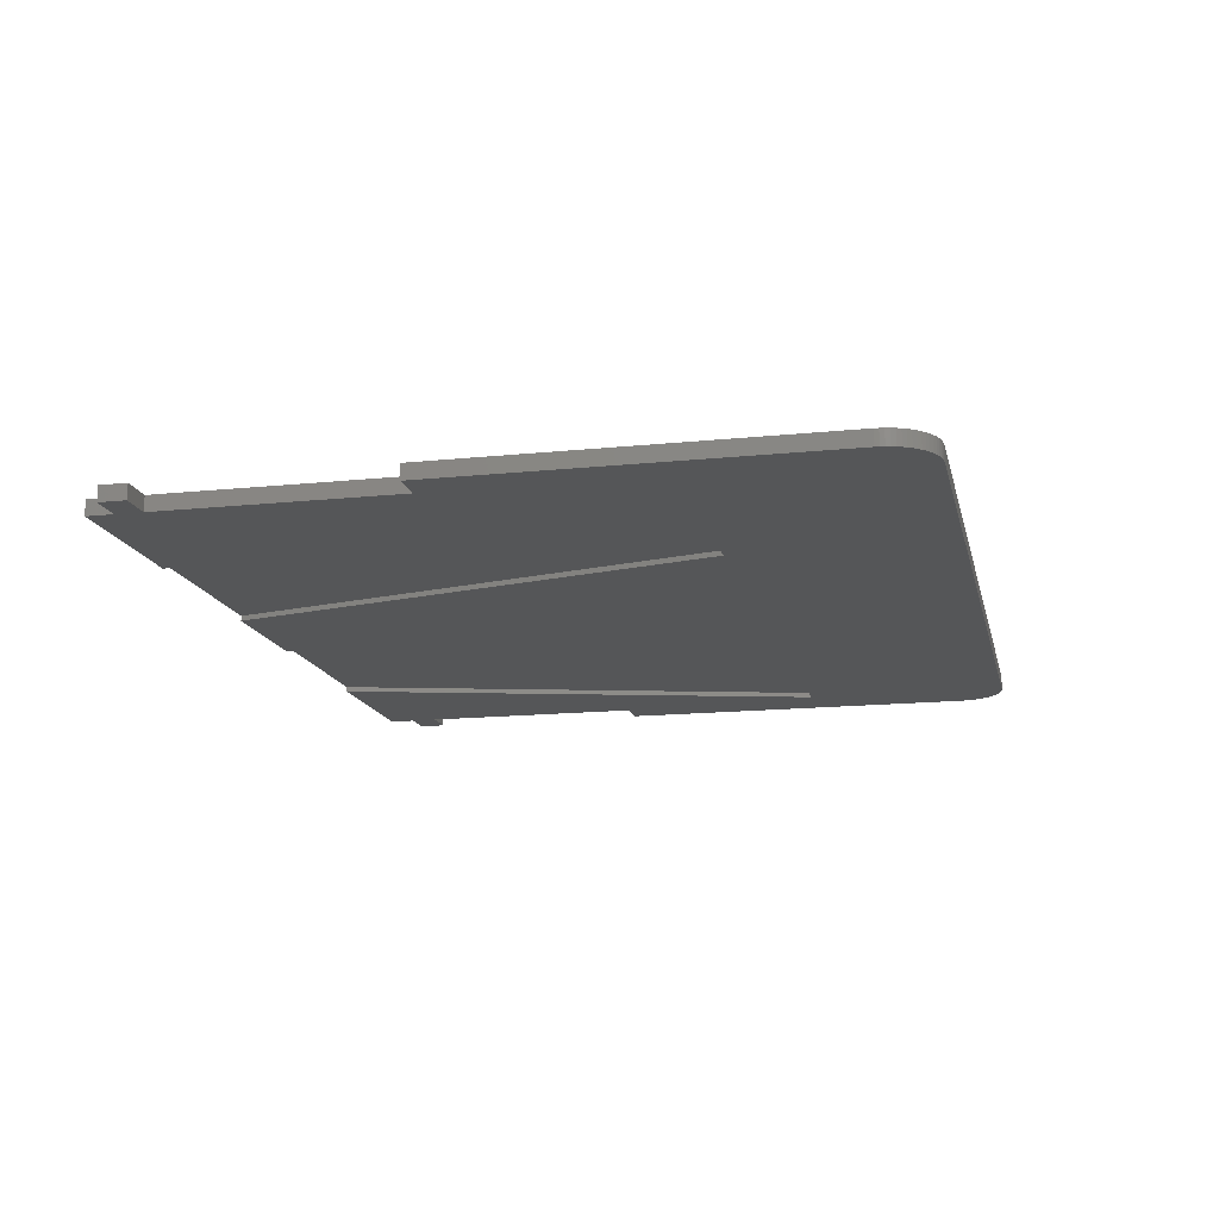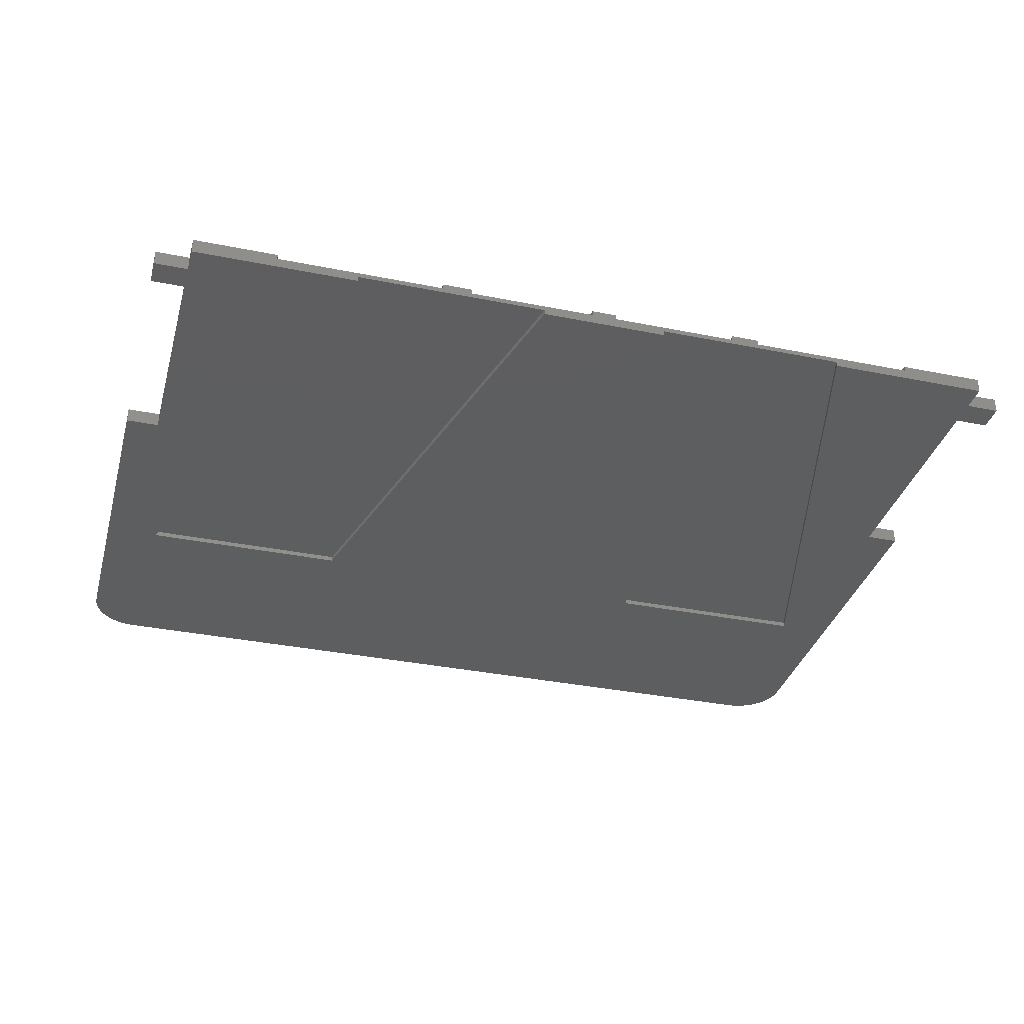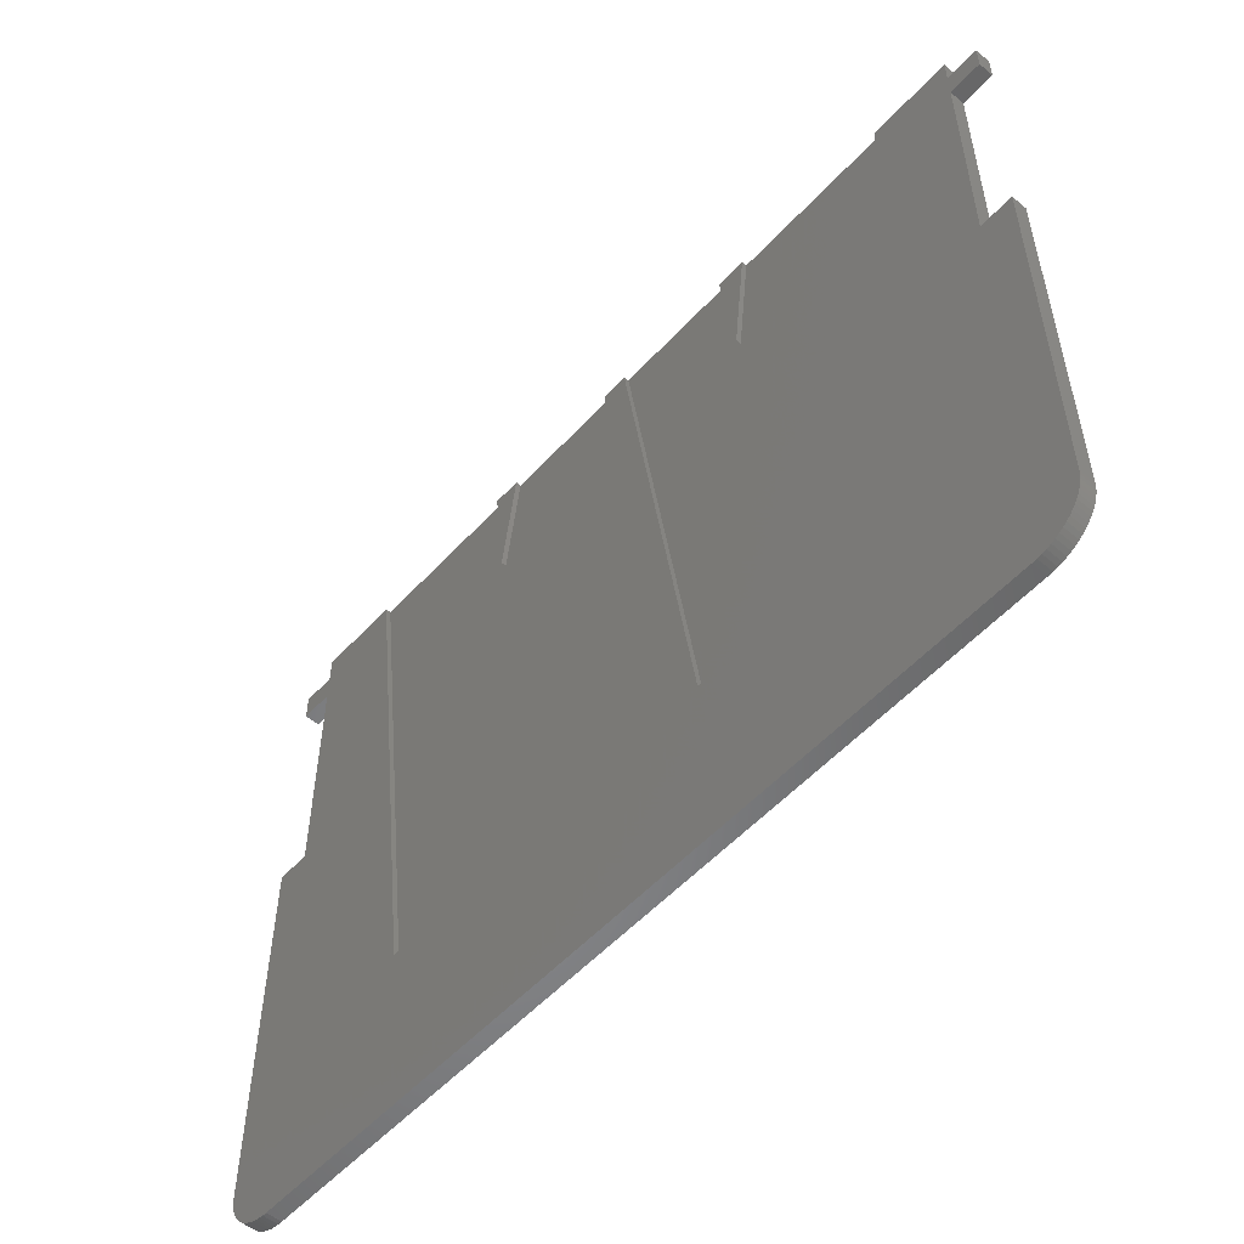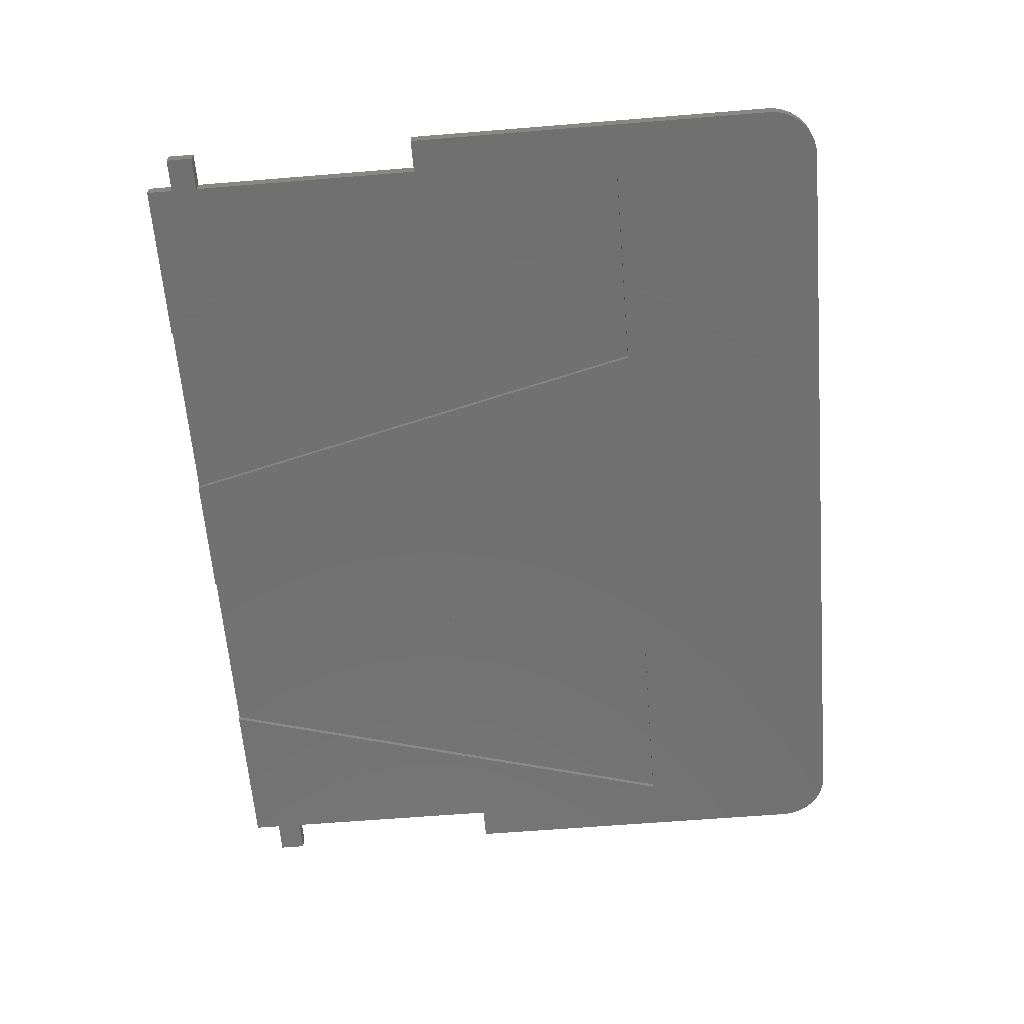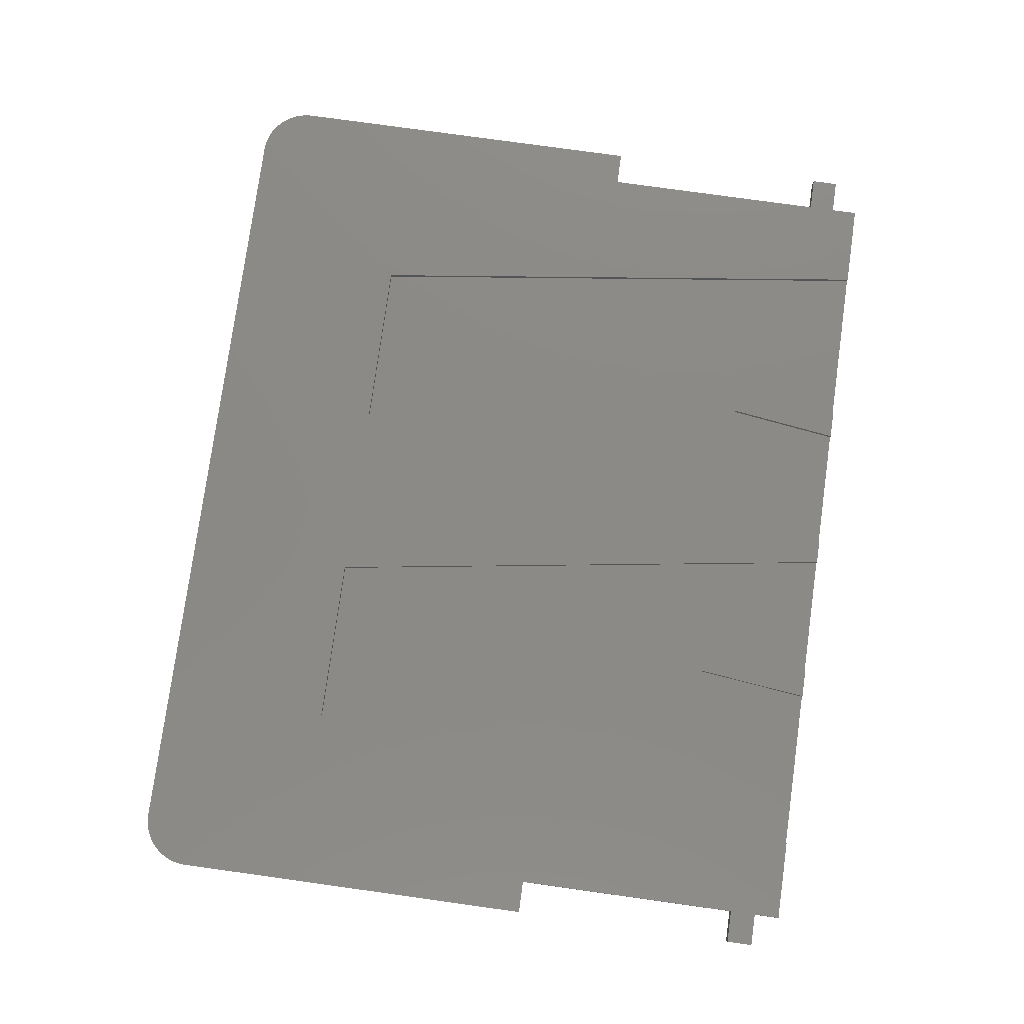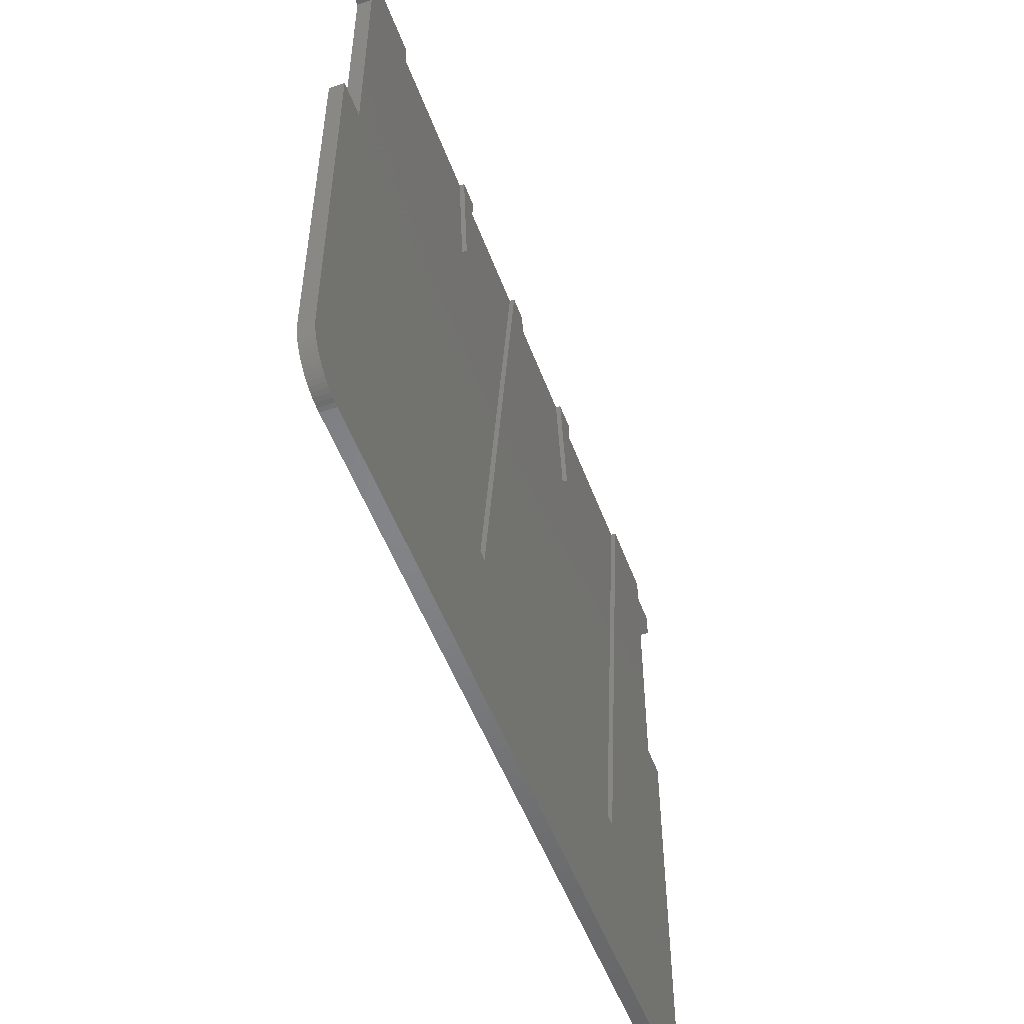
<metadata>
{"format":"stl","ext":"stl","renderer":"f3d","projection":"perspective","resolution":1024,"background":"white","views":[{"elev":-15.0,"azim":-77.4,"up":"+Z"},{"elev":-34.7,"azim":164.9,"up":"+Z"},{"elev":-54.0,"azim":48.6,"up":"+Y"},{"elev":-63.0,"azim":-85.3,"up":"+Z"},{"elev":78.5,"azim":97.9,"up":"+Z"},{"elev":-52.0,"azim":-69.9,"up":"+Y"}]}
</metadata>
<code>
# stl→obj: 148 verts, 292 faces
v 0 3 0
v 0 25.61 0.9
v 0 25.61 0
v 0 3 0.9
v 0 39.61 0
v 0 41.21 0.9
v 0 41.21 0
v 0 39.61 0.9
v 23.15 42.8 0
v 26.18 42.8 0.6
v 30.73 42.8 0
v 23.15 42.8 0.3
v 52 42.8 0.9
v 47.03 42.8 0.6
v 47.03 42.8 0.9
v 42.19 42.8 0.3
v 37.07 42.8 0.6
v 35.28 42.8 0.6
v 30.73 42.8 0.3
v 27.69 42.8 0.6
v 18.65 42.8 0.6
v 52 42.8 0
v 42.19 42.8 0
v 35.28 42.8 0.9
v 37.07 42.8 0.9
v 26.18 42.8 0.9
v 27.69 42.8 0.9
v 16.98 42.8 0.9
v 18.65 42.8 0.9
v 16.98 42.8 0.6
v 7.057 42.8 0.6
v 2.001 42.8 0.9
v 7.057 42.8 0.9
v 11.76 42.8 0.3
v 11.76 42.8 0
v 2.001 42.8 0
v 54 3 0.9
v 54 25.61 0
v 54 25.61 0.9
v 54 3 0
v 54 39.61 0.9
v 54 41.21 0
v 54 41.21 0.9
v 54 39.61 0
v 0.8787 0.8787 0
v 0.7019 1.072 0.9
v 0.7019 1.072 0
v 0.8787 0.8787 0.9
v 2.739 0.01142 0
v 3 0 0.9
v 2.739 0.01142 0.9
v 3 0 0
v 52.5 0.4019 0
v 52.72 0.5425 0.9
v 52.5 0.4019 0.9
v 52.72 0.5425 0
v 1.974 0.1809 0
v 2.224 0.1022 0.9
v 1.974 0.1809 0.9
v 2.224 0.1022 0
v 51 0 0
v 38.1 12.71 0
v 50.69 12.71 0
v 15.87 12.71 0
v 3.274 12.71 0
v 53.99 2.739 0
v 53.95 2.479 0
v 53.9 2.224 0
v 53.82 1.974 0
v 53.72 1.732 0
v 53.6 1.5 0
v 53.46 1.279 0
v 53.3 1.072 0
v 53.12 0.8787 0
v 52.93 0.7019 0
v 52.27 0.2811 0
v 52.03 0.1809 0
v 52 39.61 0
v 52 25.61 0
v 52 41.21 0
v 51.78 0.1022 0
v 51.52 0.04558 0
v 51.26 0.01142 0
v 2.479 0.04558 0
v 2.001 25.61 0
v 2.001 39.61 0
v 2.001 41.21 0
v 1.732 0.2811 0
v 1.5 0.4019 0
v 1.279 0.5425 0
v 1.072 0.7019 0
v 0.5425 1.279 0
v 0.4019 1.5 0
v 0.2811 1.732 0
v 0.1809 1.974 0
v 0.1022 2.224 0
v 0.04558 2.479 0
v 0.01142 2.739 0
v 52.03 0.1809 0.9
v 51.78 0.1022 0.9
v 2.479 0.04558 0.9
v 0.5425 1.279 0.9
v 0.04558 2.479 0.9
v 0.1022 2.224 0.9
v 0.01142 2.739 0.9
v 51.52 0.04558 0.9
v 51 0 0.9
v 1.732 0.2811 0.9
v 1.279 0.5425 0.9
v 1.072 0.7019 0.9
v 0.1809 1.974 0.9
v 0.2811 1.732 0.9
v 0.4019 1.5 0.9
v 2.001 39.61 0.9
v 2.001 41.21 0.9
v 52 41.21 0.9
v 52 39.61 0.9
v 52 25.61 0.9
v 42.85 10.5 0.9
v 51.26 0.01142 0.9
v 32.53 10.5 0.9
v 21.52 10.5 0.9
v 11.2 10.5 0.9
v 2.001 25.61 0.9
v 1.5 0.4019 0.9
v 53.99 2.739 0.9
v 53.95 2.479 0.9
v 53.9 2.224 0.9
v 53.82 1.974 0.9
v 53.72 1.732 0.9
v 53.6 1.5 0.9
v 53.46 1.279 0.9
v 53.3 1.072 0.9
v 53.12 0.8787 0.9
v 52.93 0.7019 0.9
v 52.27 0.2811 0.9
v 17.74 35.97 0.9
v 36.27 35.71 0.9
v 38.1 12.71 0.3
v 50.69 12.71 0.3
v 15.87 12.71 0.3
v 3.274 12.71 0.3
v 36.27 35.71 0.6
v 42.85 10.5 0.6
v 32.53 10.5 0.6
v 17.74 35.97 0.6
v 21.52 10.5 0.6
v 11.2 10.5 0.6
f 1 2 3
f 2 1 4
f 5 6 7
f 6 5 8
f 9 10 11
f 10 9 12
f 13 14 15
f 16 17 14
f 17 16 18
f 19 18 16
f 11 20 19
f 20 11 10
f 10 12 21
f 18 19 20
f 22 14 13
f 23 14 22
f 14 23 16
f 17 24 25
f 24 17 18
f 20 26 27
f 26 20 10
f 21 28 29
f 28 21 30
f 31 32 33
f 21 12 30
f 34 30 12
f 30 34 31
f 35 31 34
f 31 35 36
f 31 36 32
f 37 38 39
f 38 37 40
f 41 42 43
f 42 41 44
f 45 46 47
f 46 45 48
f 49 50 51
f 50 49 52
f 53 54 55
f 54 53 56
f 57 58 59
f 58 57 60
f 61 62 63
f 62 9 11
f 62 64 9
f 61 64 62
f 52 64 61
f 64 52 65
f 61 40 66
f 61 66 67
f 61 67 68
f 61 68 69
f 61 69 70
f 61 70 71
f 61 71 72
f 61 72 73
f 61 73 74
f 61 74 75
f 61 75 56
f 61 56 53
f 61 53 76
f 61 76 77
f 40 63 38
f 23 78 79
f 78 23 80
f 61 77 81
f 38 63 79
f 61 81 82
f 61 82 83
f 40 61 63
f 23 79 63
f 80 23 22
f 78 42 44
f 42 78 80
f 1 52 49
f 1 49 84
f 1 84 60
f 52 1 65
f 85 35 65
f 86 35 85
f 87 35 86
f 35 87 36
f 5 87 86
f 87 5 7
f 1 60 57
f 1 57 88
f 1 88 89
f 1 89 90
f 1 90 91
f 1 91 45
f 1 45 47
f 1 47 92
f 1 92 93
f 1 93 94
f 1 94 95
f 1 95 96
f 1 96 97
f 1 97 98
f 3 65 1
f 65 3 85
f 81 99 100
f 99 81 77
f 84 51 101
f 51 84 49
f 47 102 92
f 102 47 46
f 96 103 97
f 103 96 104
f 98 4 1
f 4 98 105
f 82 100 106
f 100 82 81
f 52 107 50
f 107 52 61
f 88 59 108
f 59 88 57
f 60 101 58
f 101 60 84
f 91 109 110
f 109 91 90
f 45 110 48
f 110 45 91
f 94 111 95
f 111 94 112
f 92 113 93
f 113 92 102
f 95 104 96
f 104 95 111
f 97 105 98
f 105 97 103
f 6 114 115
f 114 6 8
f 15 116 13
f 116 15 117
f 117 15 118
f 118 119 100
f 107 100 119
f 100 107 106
f 118 15 119
f 106 107 120
f 121 107 119
f 26 121 27
f 122 121 26
f 122 107 121
f 50 122 123
f 122 50 107
f 124 123 33
f 2 123 124
f 123 4 50
f 50 4 51
f 115 33 32
f 114 33 115
f 124 33 114
f 51 4 101
f 101 4 58
f 58 4 59
f 59 4 108
f 108 4 125
f 125 4 109
f 109 4 110
f 110 4 48
f 48 4 46
f 46 4 102
f 102 4 113
f 113 4 112
f 112 4 111
f 111 4 104
f 104 4 103
f 123 2 4
f 103 4 105
f 116 41 43
f 41 116 117
f 118 37 39
f 100 37 118
f 37 100 126
f 126 100 127
f 127 100 128
f 128 100 129
f 129 100 130
f 130 100 131
f 131 100 132
f 132 100 133
f 133 100 134
f 134 100 135
f 135 100 54
f 54 100 55
f 55 100 136
f 136 100 99
f 29 28 137
f 25 24 138
f 127 66 126
f 66 127 67
f 130 69 129
f 69 130 70
f 126 40 37
f 40 126 66
f 131 70 130
f 70 131 71
f 132 71 131
f 71 132 72
f 56 135 54
f 135 56 75
f 90 125 109
f 125 90 89
f 89 108 125
f 108 89 88
f 93 112 94
f 112 93 113
f 76 55 136
f 55 76 53
f 77 136 99
f 136 77 76
f 129 68 128
f 68 129 69
f 134 73 133
f 73 134 74
f 83 106 120
f 106 83 82
f 61 120 107
f 120 61 83
f 128 67 127
f 67 128 68
f 75 134 135
f 134 75 74
f 133 72 132
f 72 133 73
f 87 32 36
f 32 87 115
f 87 6 115
f 6 87 7
f 85 114 86
f 114 85 124
f 5 114 8
f 114 5 86
f 85 2 124
f 2 85 3
f 116 22 13
f 22 116 80
f 42 116 43
f 116 42 80
f 118 78 117
f 78 118 79
f 38 118 39
f 118 38 79
f 78 41 117
f 41 78 44
f 139 16 140
f 16 139 19
f 141 34 12
f 34 141 142
f 63 139 140
f 139 63 62
f 139 11 19
f 11 139 62
f 64 12 9
f 12 64 141
f 64 142 141
f 142 64 65
f 142 35 34
f 35 142 65
f 63 16 23
f 16 63 140
f 143 14 17
f 14 143 144
f 143 145 144
f 20 143 18
f 143 20 145
f 146 10 21
f 10 146 147
f 146 148 147
f 31 146 30
f 146 31 148
f 121 20 27
f 20 121 145
f 144 121 119
f 121 144 145
f 144 15 14
f 15 144 119
f 138 17 25
f 17 138 143
f 143 24 18
f 24 143 138
f 137 21 29
f 21 137 146
f 146 28 30
f 28 146 137
f 123 31 33
f 31 123 148
f 147 123 122
f 123 147 148
f 147 26 10
f 26 147 122

</code>
